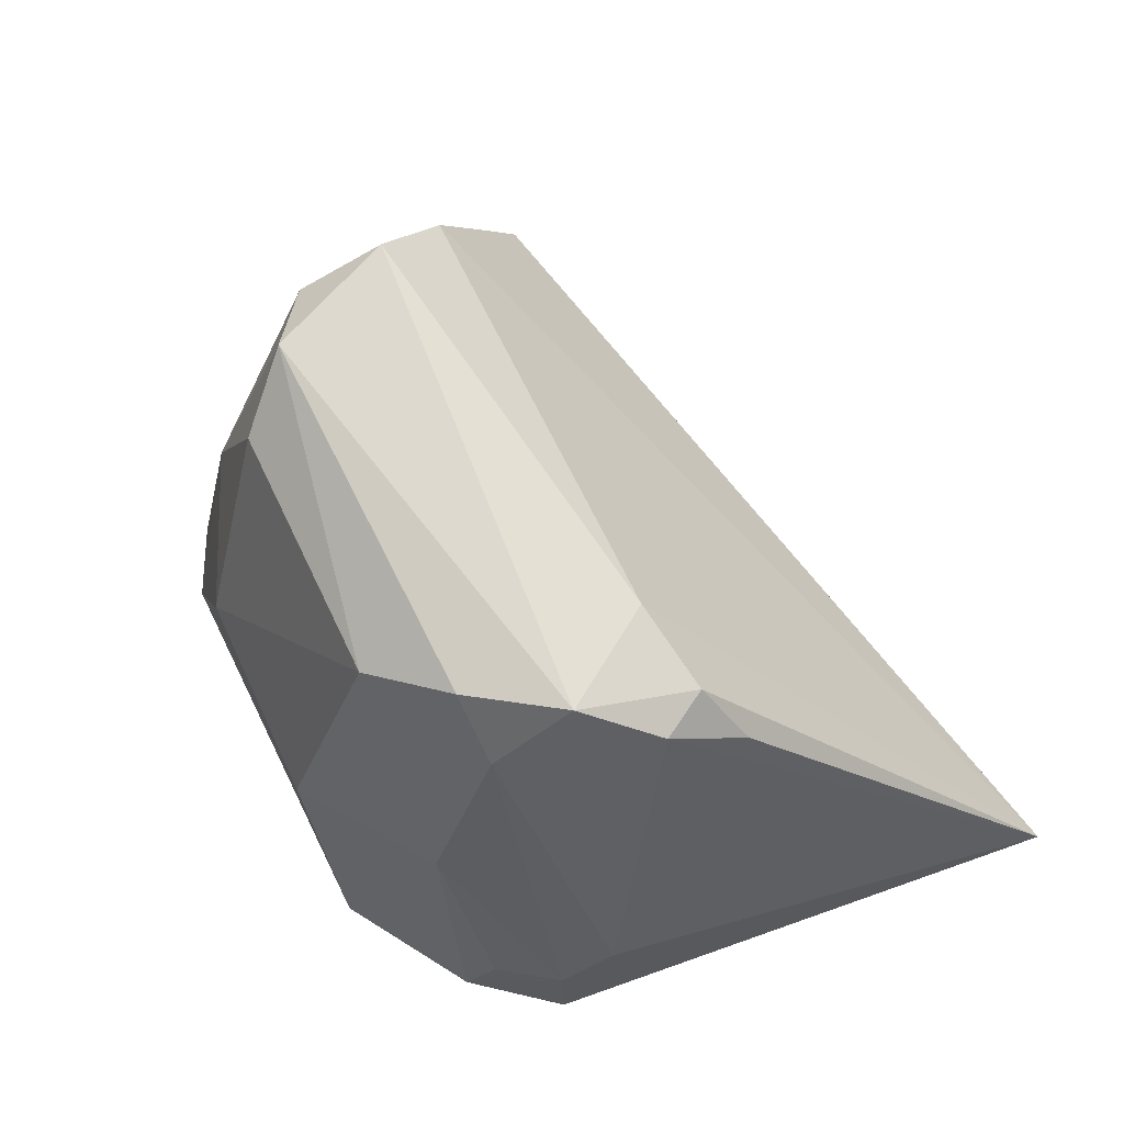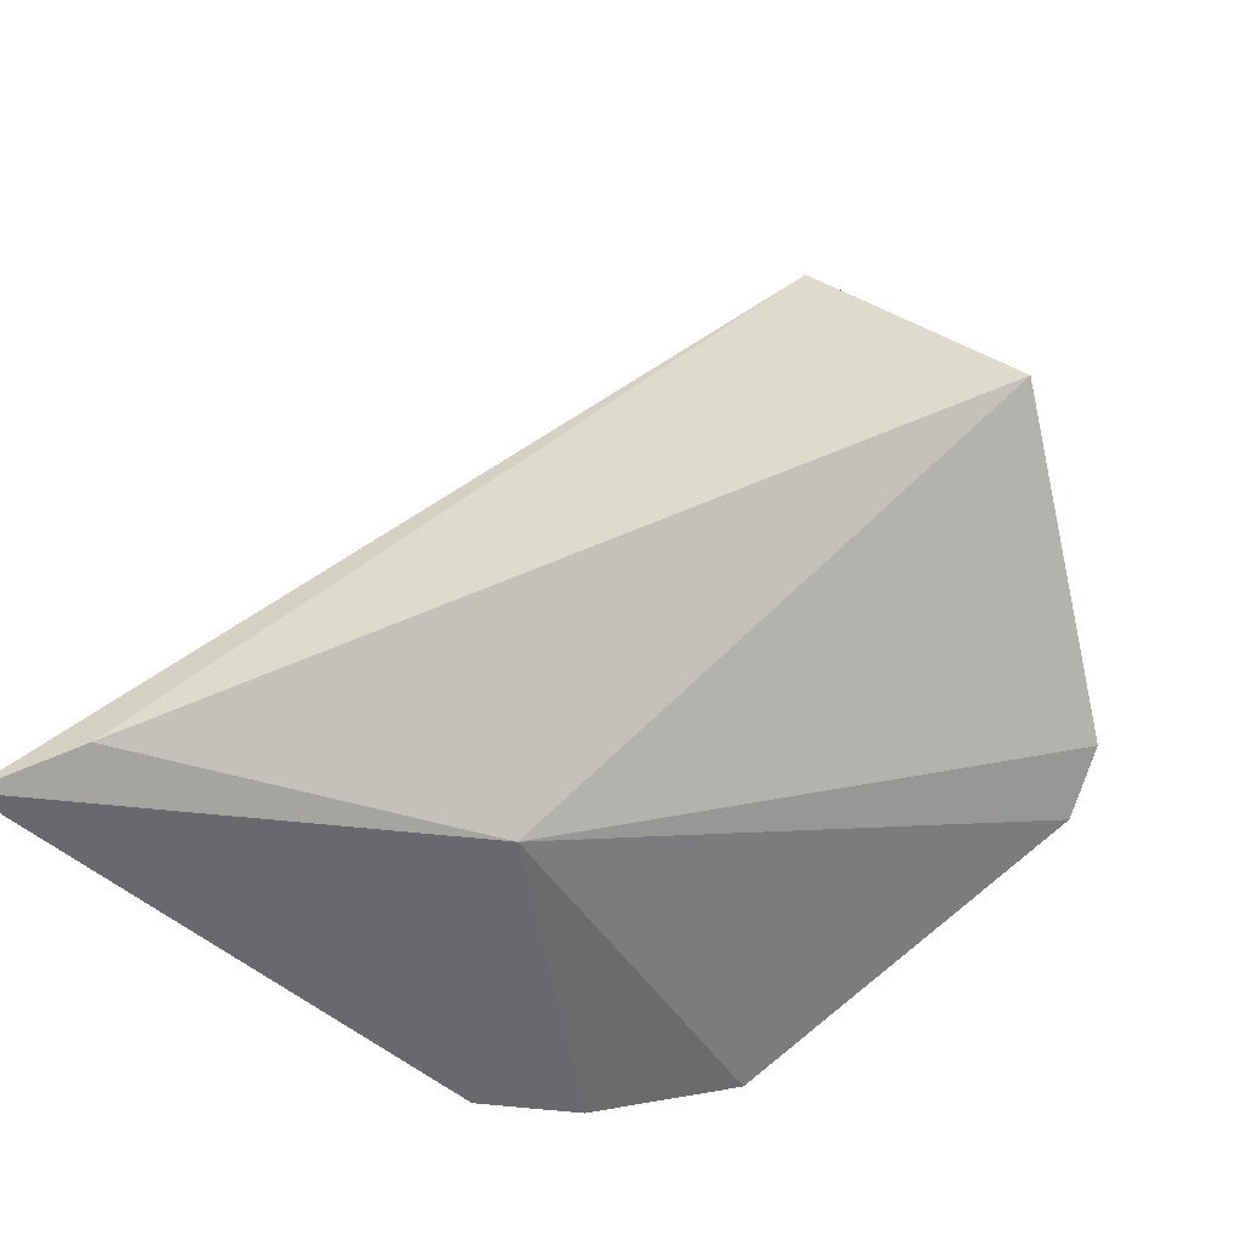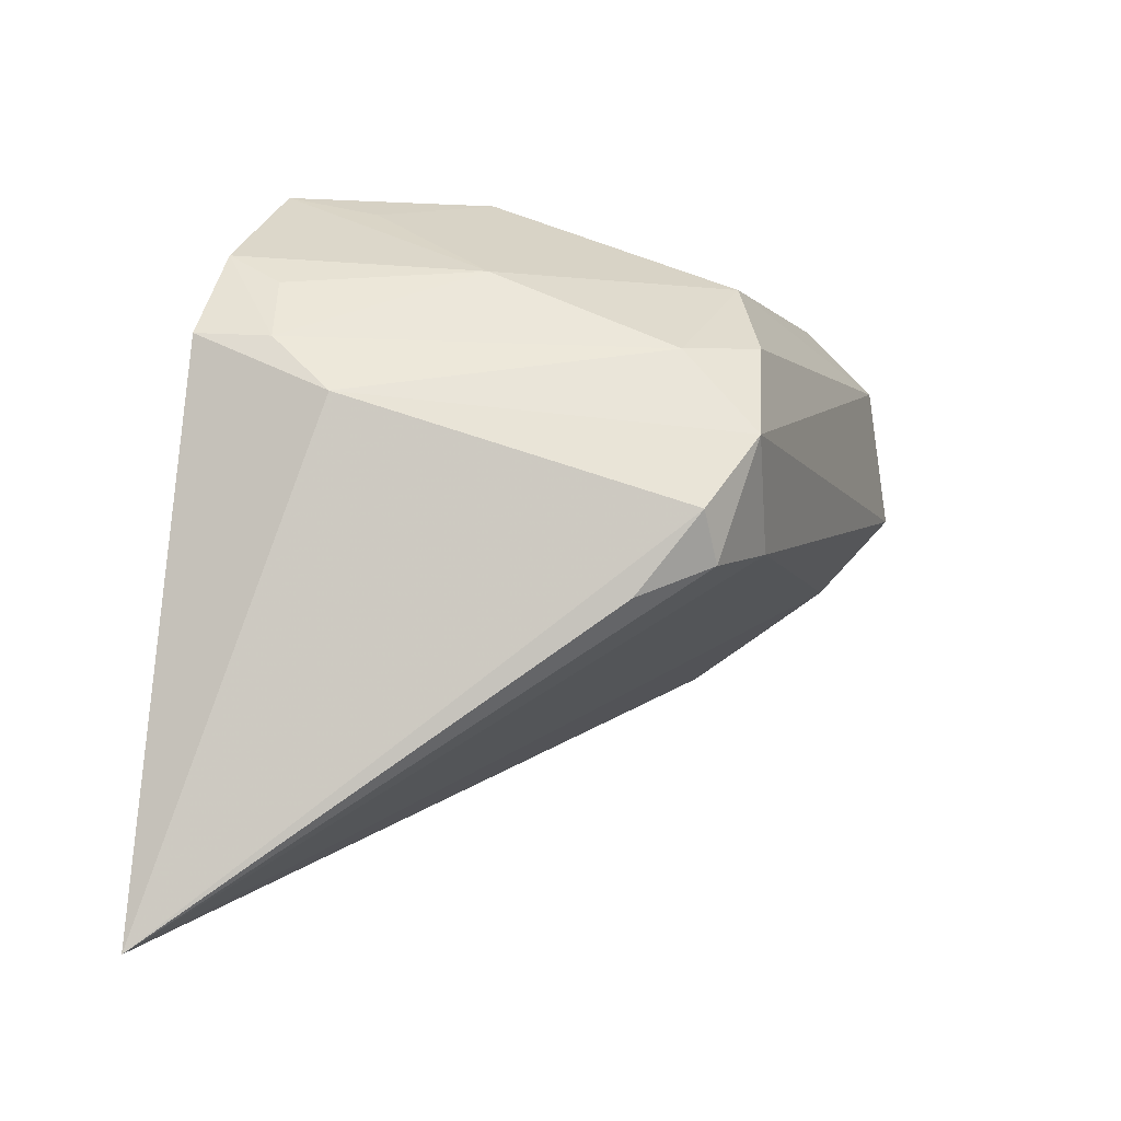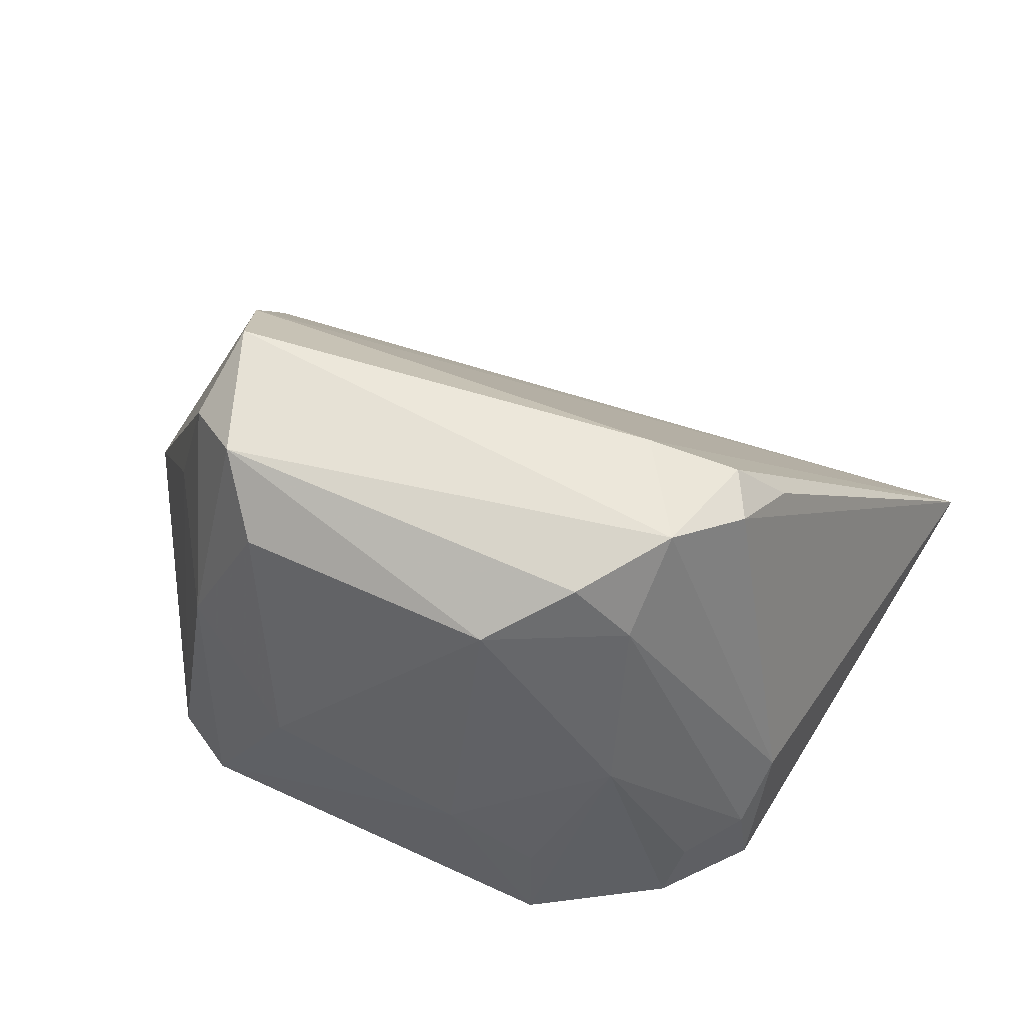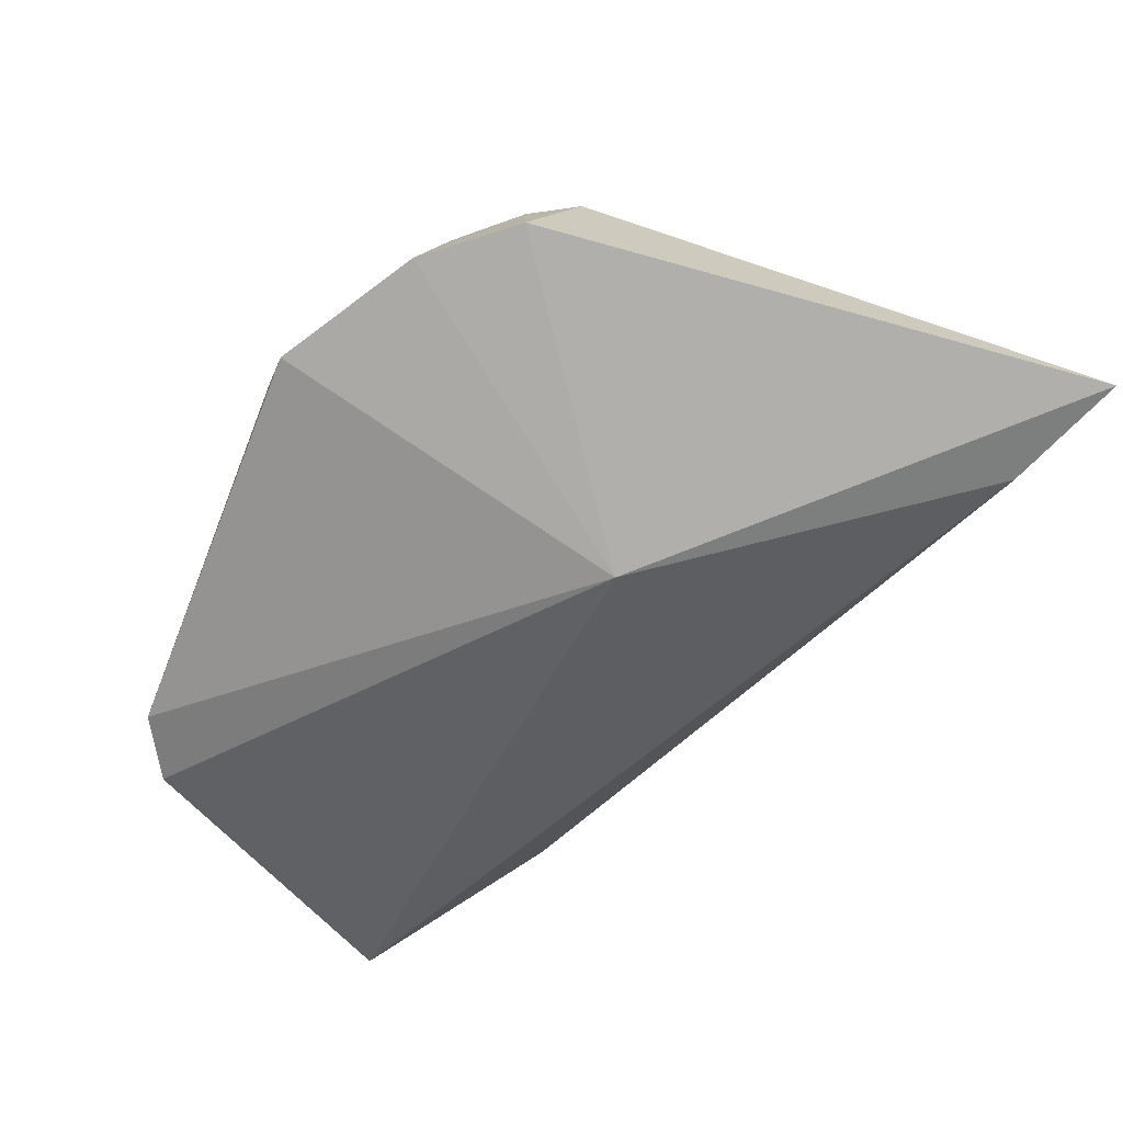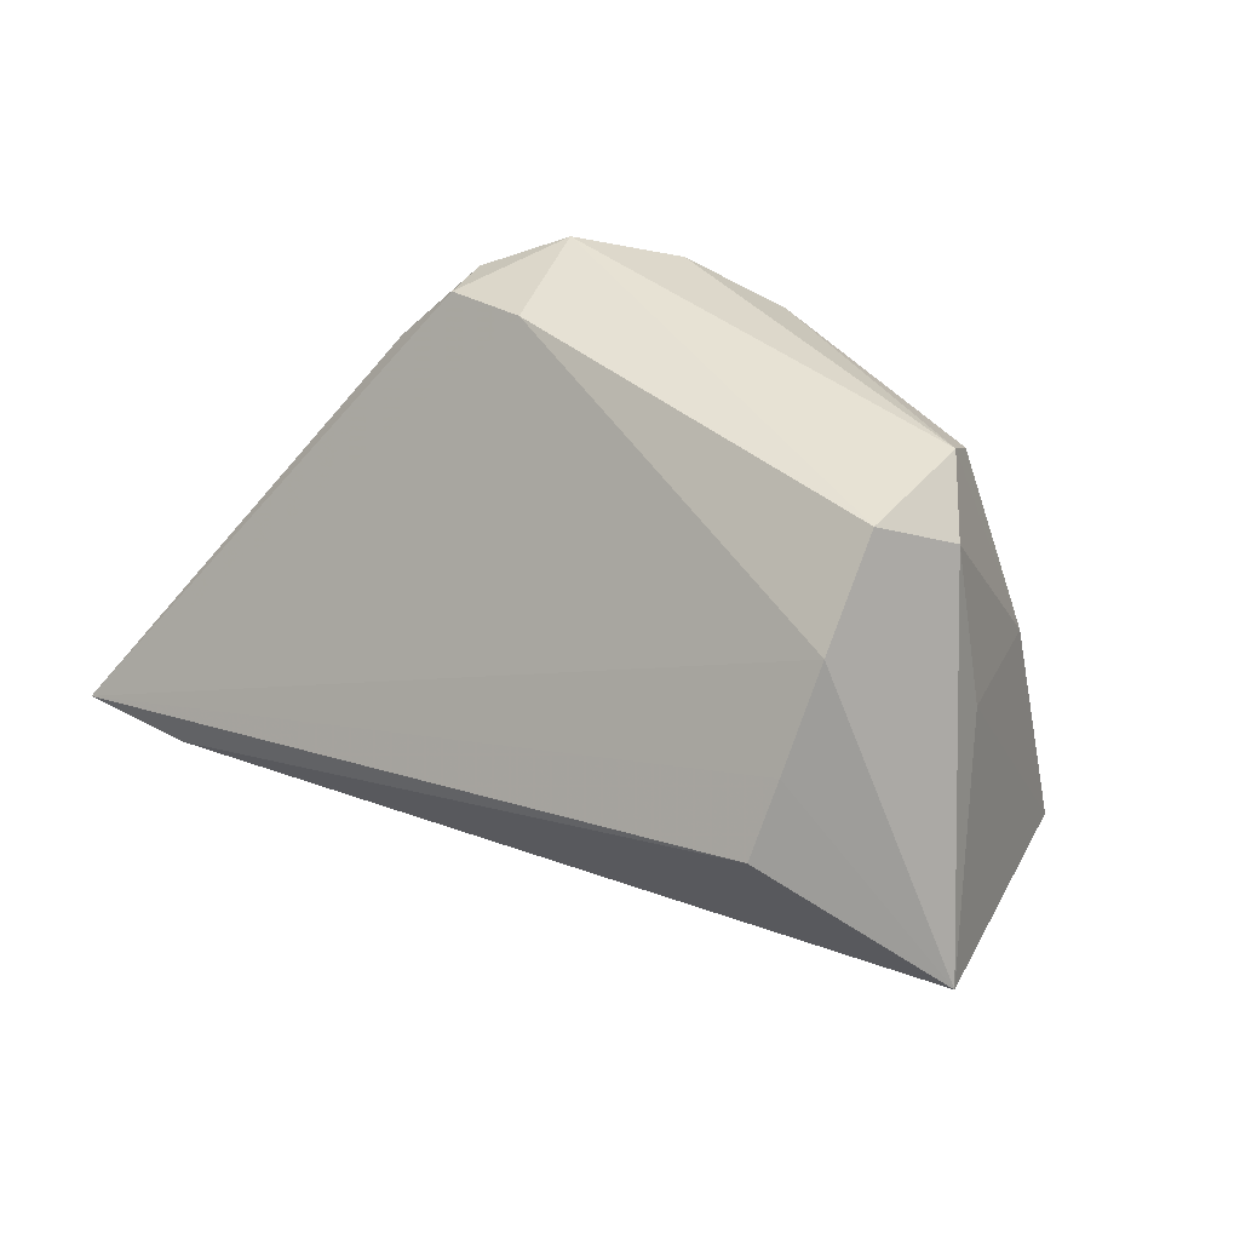
<metadata>
{"format":"obj","ext":"obj","renderer":"f3d","projection":"perspective","resolution":1024,"background":"white","views":[{"elev":70.3,"azim":-117.7,"up":"+Z"},{"elev":-64.8,"azim":43.5,"up":"+Z"},{"elev":-1.8,"azim":-68.6,"up":"+Y"},{"elev":61.2,"azim":-156.4,"up":"+Z"},{"elev":-65.6,"azim":-113.1,"up":"+Z"},{"elev":39.3,"azim":53.6,"up":"+Z"}]}
</metadata>
<code>
v 0.02433 0.1256 0.1211
v 0.03495 0.1181 0.1017
v 0.0235 0.1337 0.09776
v -0.002799 0.1304 0.0979
v -0.009998 0.09926 0.0968
v 0.008508 0.134 0.1063
v 0.02665 0.1319 0.09809
v 0.02971 0.1105 0.1096
v 0.00169 0.1218 0.1219
v 0.006551 0.1166 0.09455
v 0.01884 0.1335 0.1075
v 0.003722 0.1342 0.09754
v 0.02747 0.1233 0.119
v -0.004169 0.1014 0.09673
v -0.006158 0.1236 0.1047
v 0.001181 0.1296 0.1091
v 0.008713 0.1292 0.1187
v 0.004913 0.1166 0.1211
v -0.006239 0.1264 0.09798
v 0.02545 0.1298 0.1098
v 0.02832 0.1153 0.1173
v -0.001022 0.1184 0.1202
v 0.002134 0.1258 0.1181
v -0.005608 0.1262 0.1016
v 0.004146 0.1331 0.1021
v 0.005058 0.126 0.1209
v 0.02183 0.1288 0.1184
v 0.02668 0.119 0.1213
v 0.02946 0.1233 0.1114
v 0.02915 0.1125 0.1128
v 0.0002824 0.116 0.1203
v -0.003355 0.1289 0.1008
v -0.002062 0.1146 0.1173
f 10 3 7
f 10 7 2
f 11 3 6
f 12 6 3
f 12 10 4
f 12 3 10
f 14 8 5
f 14 2 8
f 14 10 2
f 14 5 10
f 16 12 4
f 17 6 16
f 17 11 6
f 19 10 5
f 19 4 10
f 19 5 15
f 20 7 3
f 20 3 11
f 20 1 13
f 21 18 5
f 22 15 5
f 22 9 15
f 23 15 9
f 23 17 16
f 24 23 16
f 24 15 23
f 24 19 15
f 24 4 19
f 25 16 6
f 25 6 12
f 25 12 16
f 26 9 1
f 26 1 17
f 26 23 9
f 26 17 23
f 27 17 1
f 27 11 17
f 27 20 11
f 27 1 20
f 28 1 9
f 28 9 18
f 28 18 21
f 28 13 1
f 28 21 2
f 28 2 13
f 29 20 13
f 29 13 2
f 29 2 7
f 29 7 20
f 30 8 2
f 30 2 21
f 30 21 5
f 30 5 8
f 31 18 9
f 31 9 22
f 31 5 18
f 32 24 16
f 32 16 4
f 32 4 24
f 33 31 22
f 33 22 5
f 33 5 31

</code>
